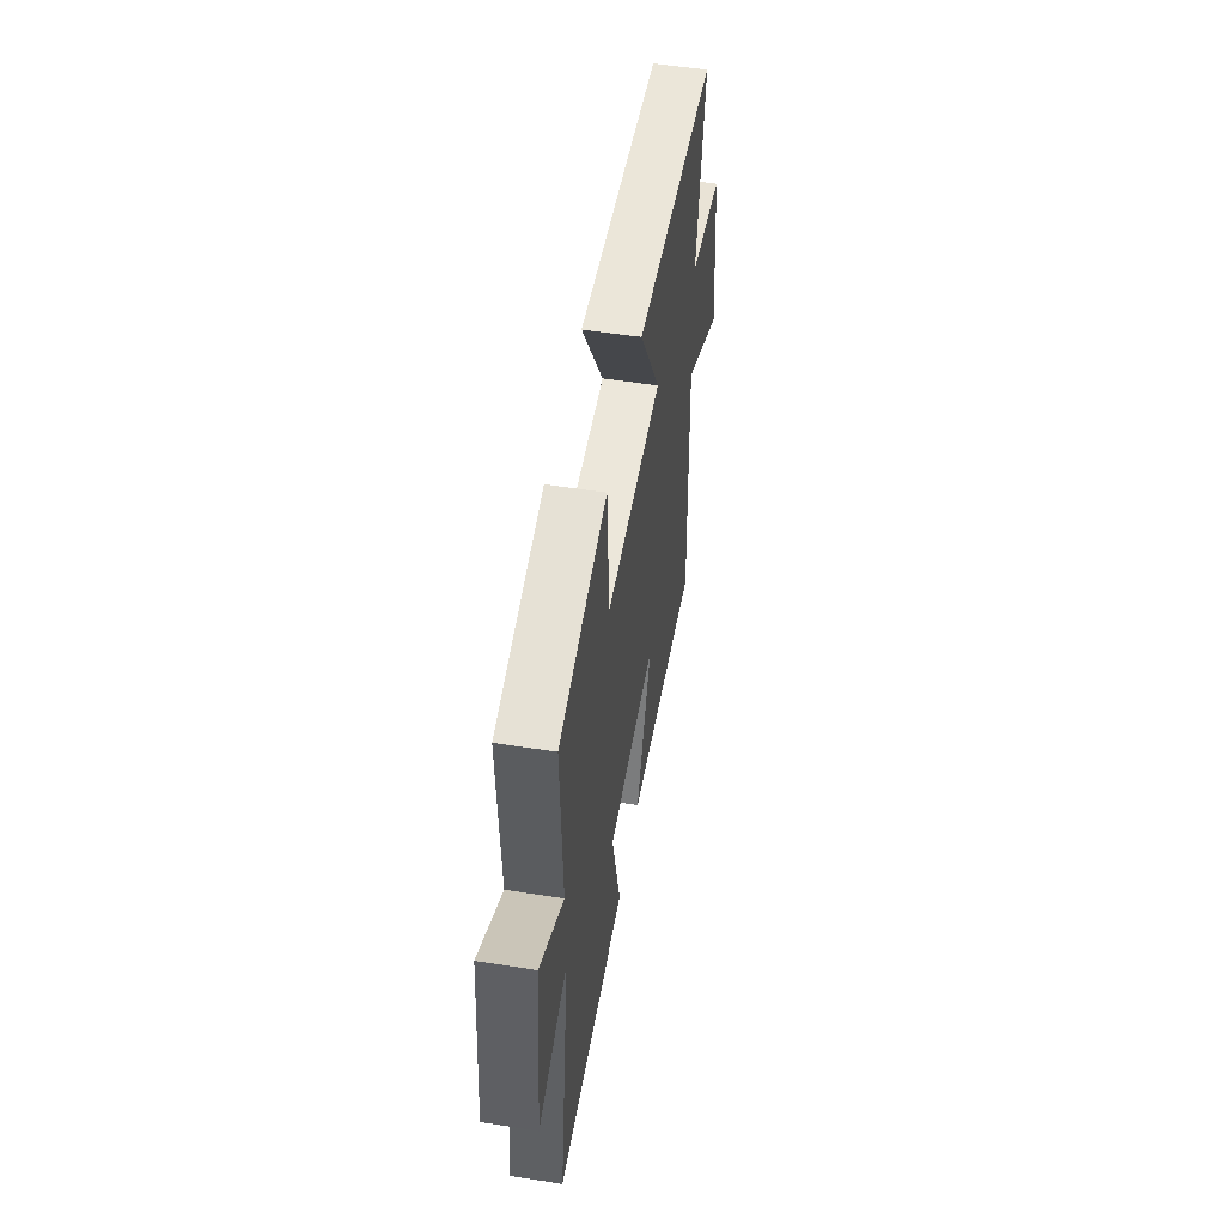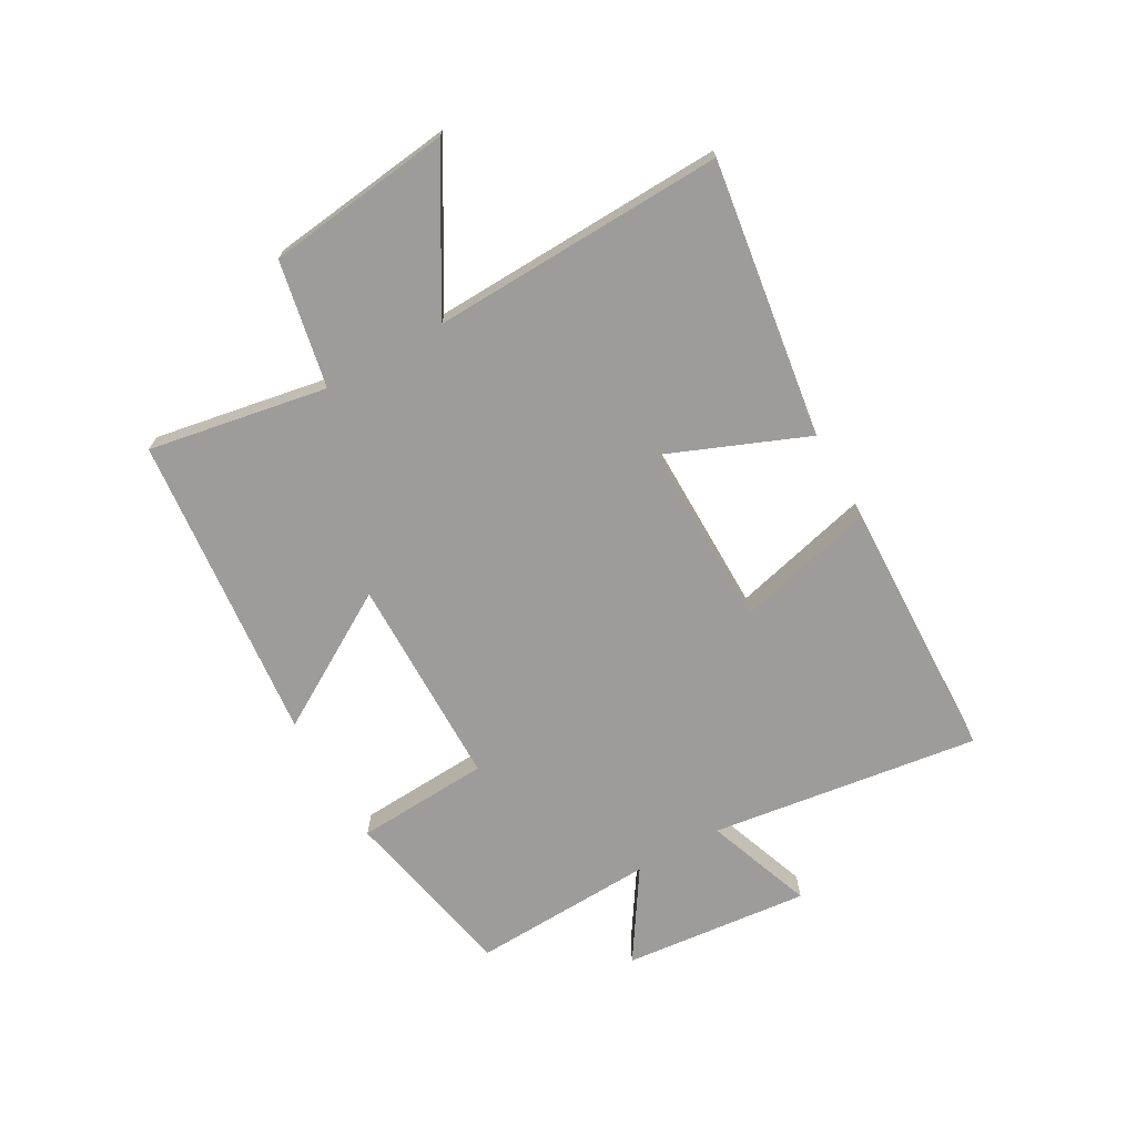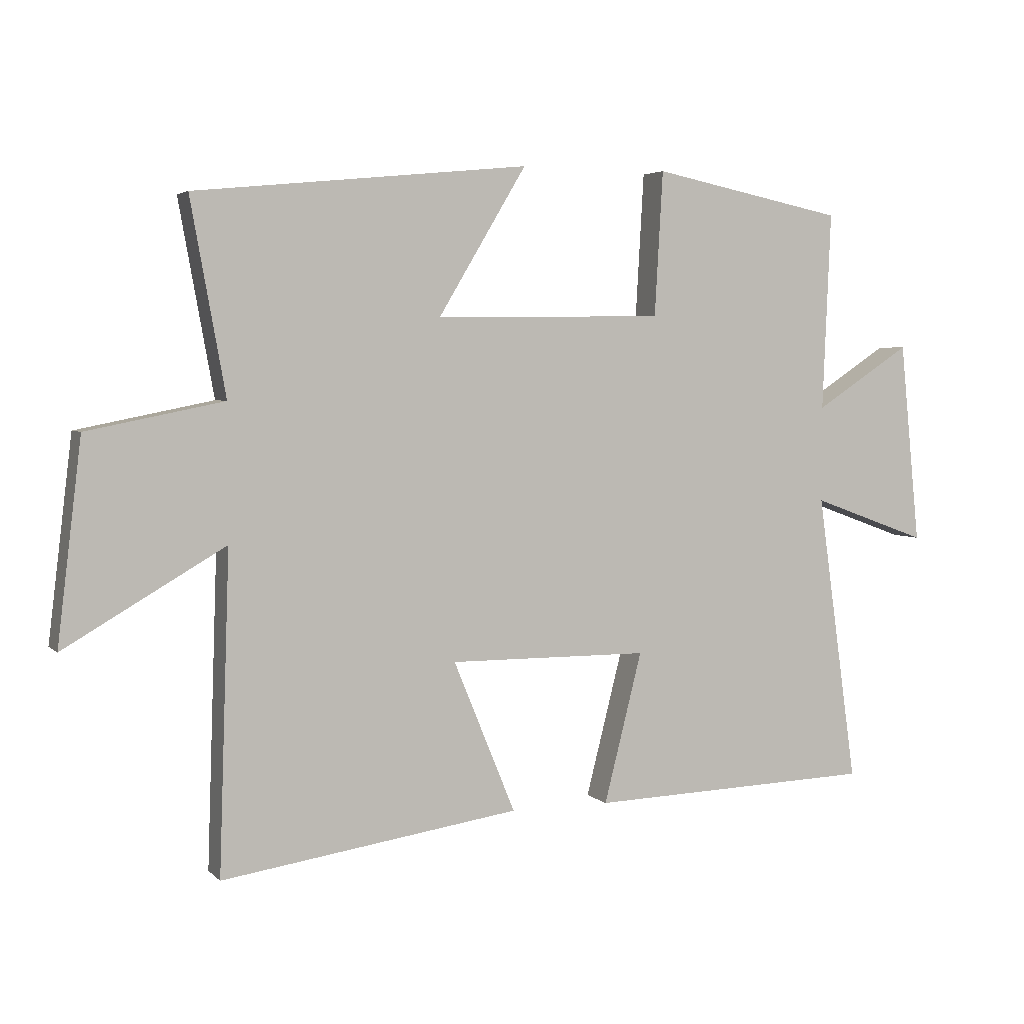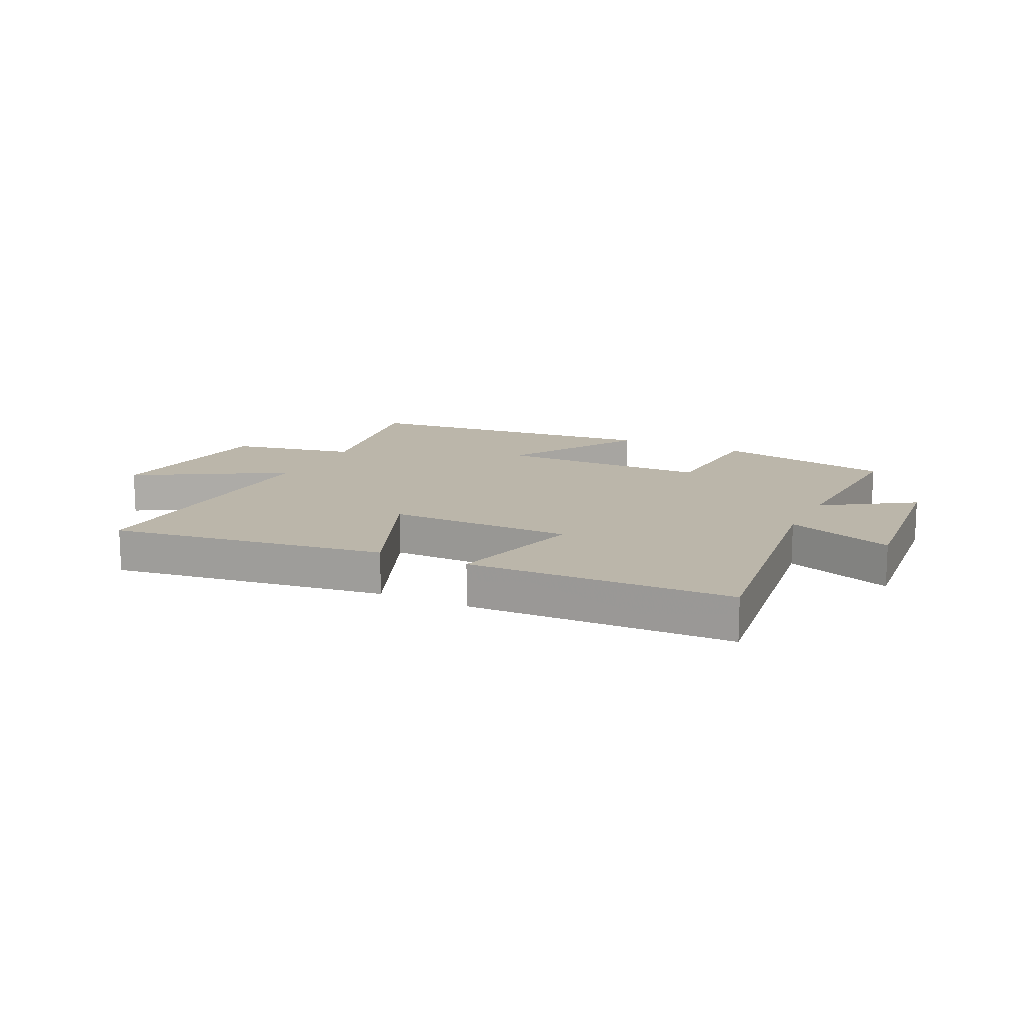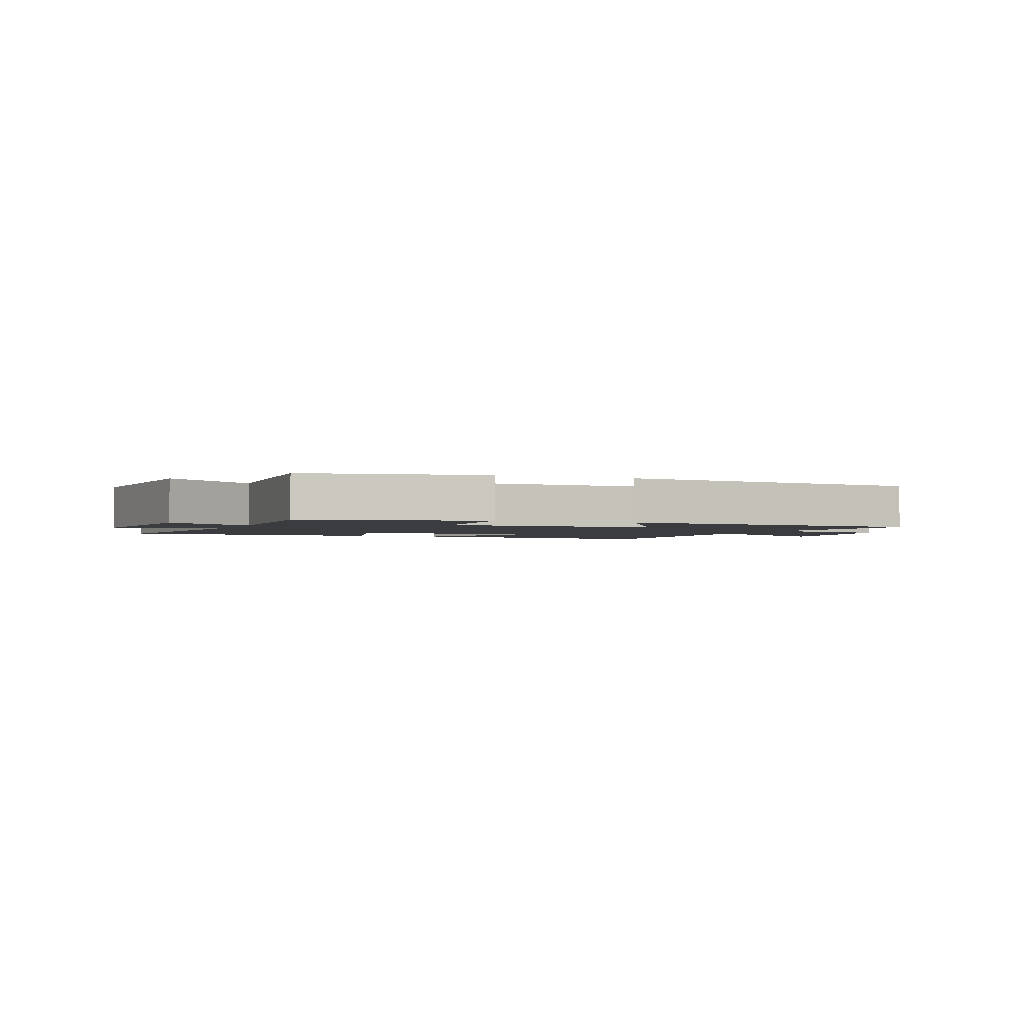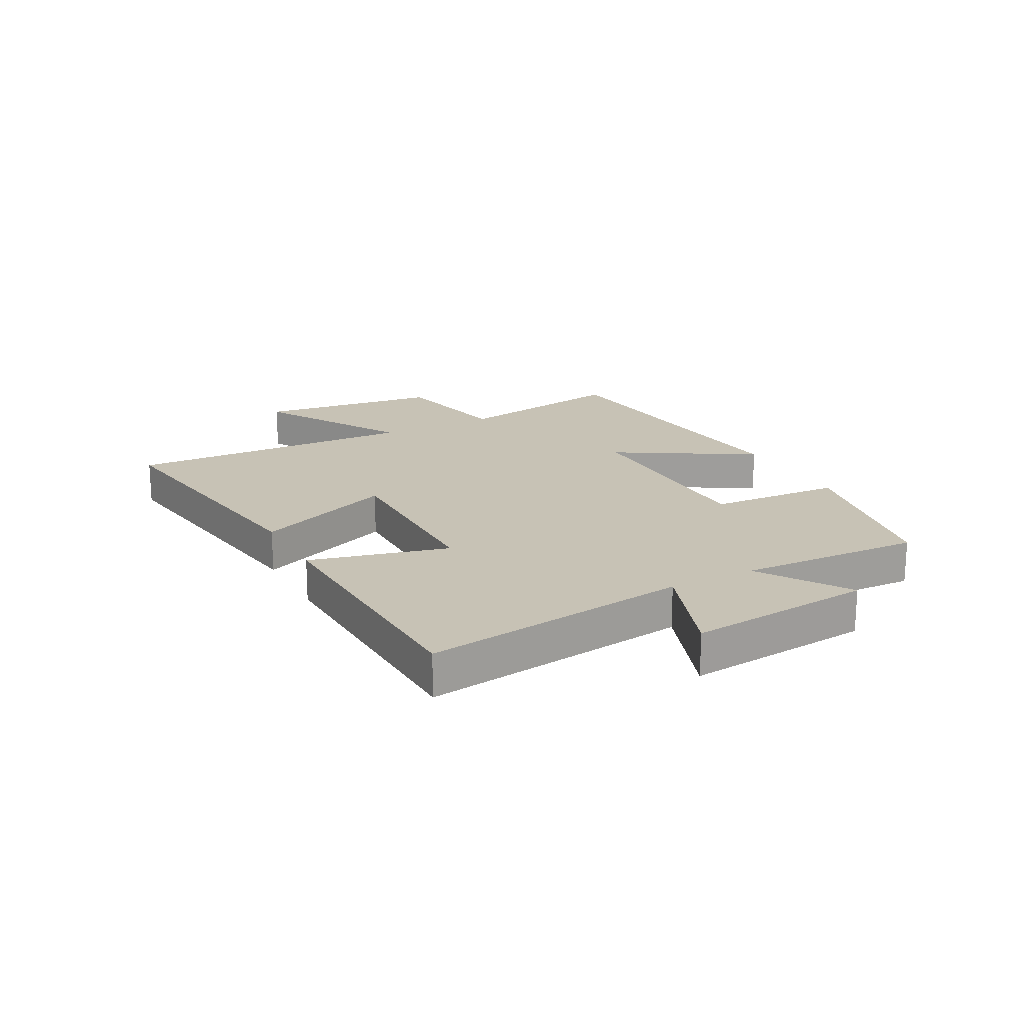
<metadata>
{"format":"obj","ext":"obj","renderer":"f3d","projection":"perspective","resolution":1024,"background":"white","views":[{"elev":52.5,"azim":-80.4,"up":"+Z"},{"elev":-70.0,"azim":119.5,"up":"+Y"},{"elev":3.9,"azim":157.8,"up":"+Z"},{"elev":14.0,"azim":-154.0,"up":"+Y"},{"elev":-2.1,"azim":-21.8,"up":"+Y"},{"elev":19.0,"azim":-118.0,"up":"+Y"}]}
</metadata>
<code>
v 0.555 0.07 0.447
v 0.5 0.07 0.143
v 0.715 0.07 0.1
v 0.753 0.07 -0.216
v 0.5 0.07 -0.069
v 0.517 0.07 -0.569
v 0.046 0.07 -0.5
v 0.144 0.07 -0.261
v -0.172 0.07 -0.263
v -0.112 0.07 -0.5
v -0.564 0.07 -0.485
v -0.5 0.07 -0.027
v -0.684 0.07 -0.094
v -0.652 0.07 0.224
v -0.5 0.07 0.125
v -0.513 0.07 0.438
v -0.208 0.07 0.5
v -0.195 0.07 0.272
v 0.167 0.07 0.268
v 0.028 0.07 0.5
v 0.555 0 0.447
v 0.5 0 0.143
v 0.715 0 0.1
v 0.753 0 -0.216
v 0.5 0 -0.069
v 0.517 0 -0.569
v 0.046 0 -0.5
v 0.144 0 -0.261
v -0.172 0 -0.263
v -0.112 0 -0.5
v -0.564 0 -0.485
v -0.5 0 -0.027
v -0.684 0 -0.094
v -0.652 0 0.224
v -0.5 0 0.125
v -0.513 0 0.438
v -0.208 0 0.5
v -0.195 0 0.272
v 0.167 0 0.268
v 0.028 0 0.5
f 19 20 1 2
f 18 19 2
f 15 16 17 18
f 15 18 2 3
f 12 13 14 15
f 12 15 3
f 9 10 11 12
f 8 9 12 3
f 5 6 7 8
f 5 8 3
f 3 4 5
f 22 21 40 39
f 22 39 38
f 38 37 36 35
f 23 22 38 35
f 35 34 33 32
f 23 35 32
f 32 31 30 29
f 23 32 29 28
f 28 27 26 25
f 23 28 25
f 25 24 23
f 1 21 22 2
f 2 22 23 3
f 3 23 24 4
f 4 24 25 5
f 5 25 26 6
f 6 26 27 7
f 7 27 28 8
f 8 28 29 9
f 9 29 30 10
f 10 30 31 11
f 11 31 32 12
f 12 32 33 13
f 13 33 34 14
f 14 34 35 15
f 15 35 36 16
f 16 36 37 17
f 17 37 38 18
f 18 38 39 19
f 19 39 40 20
f 20 40 21 1

</code>
